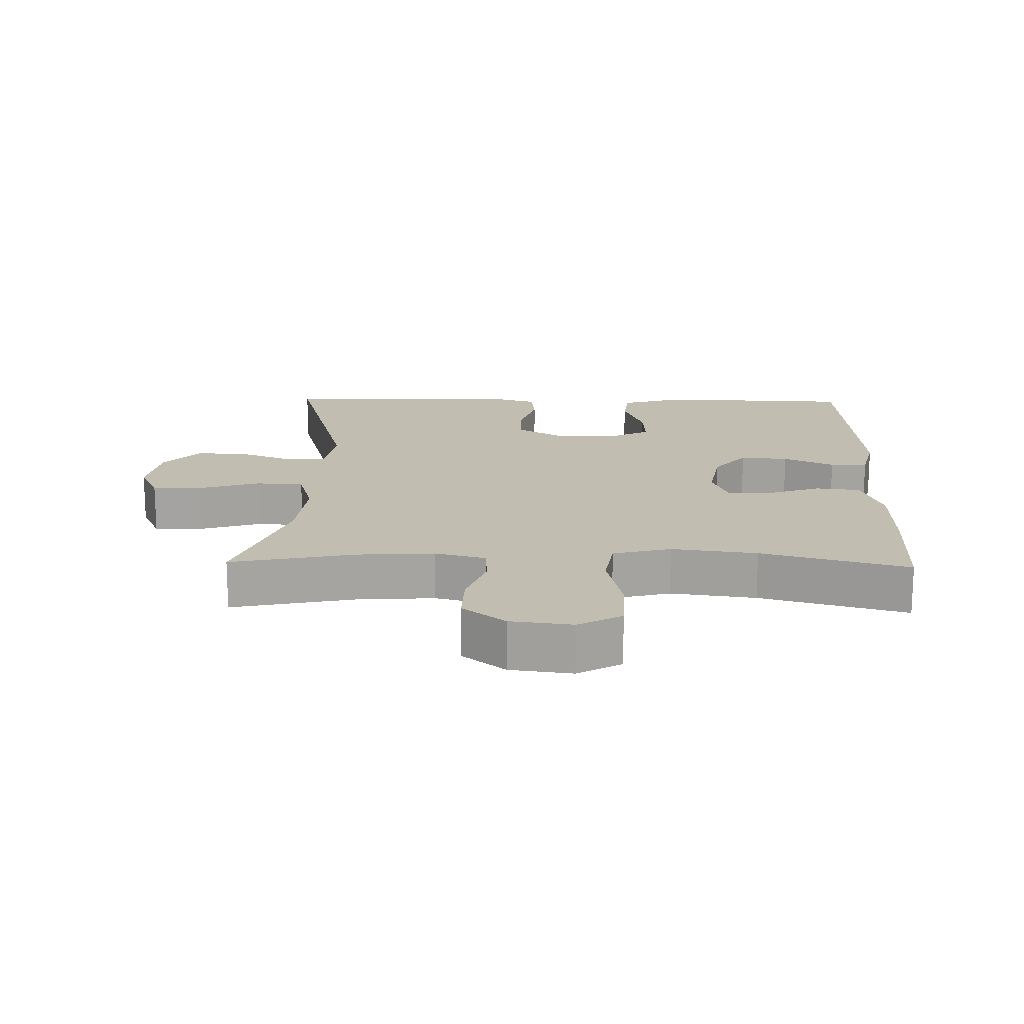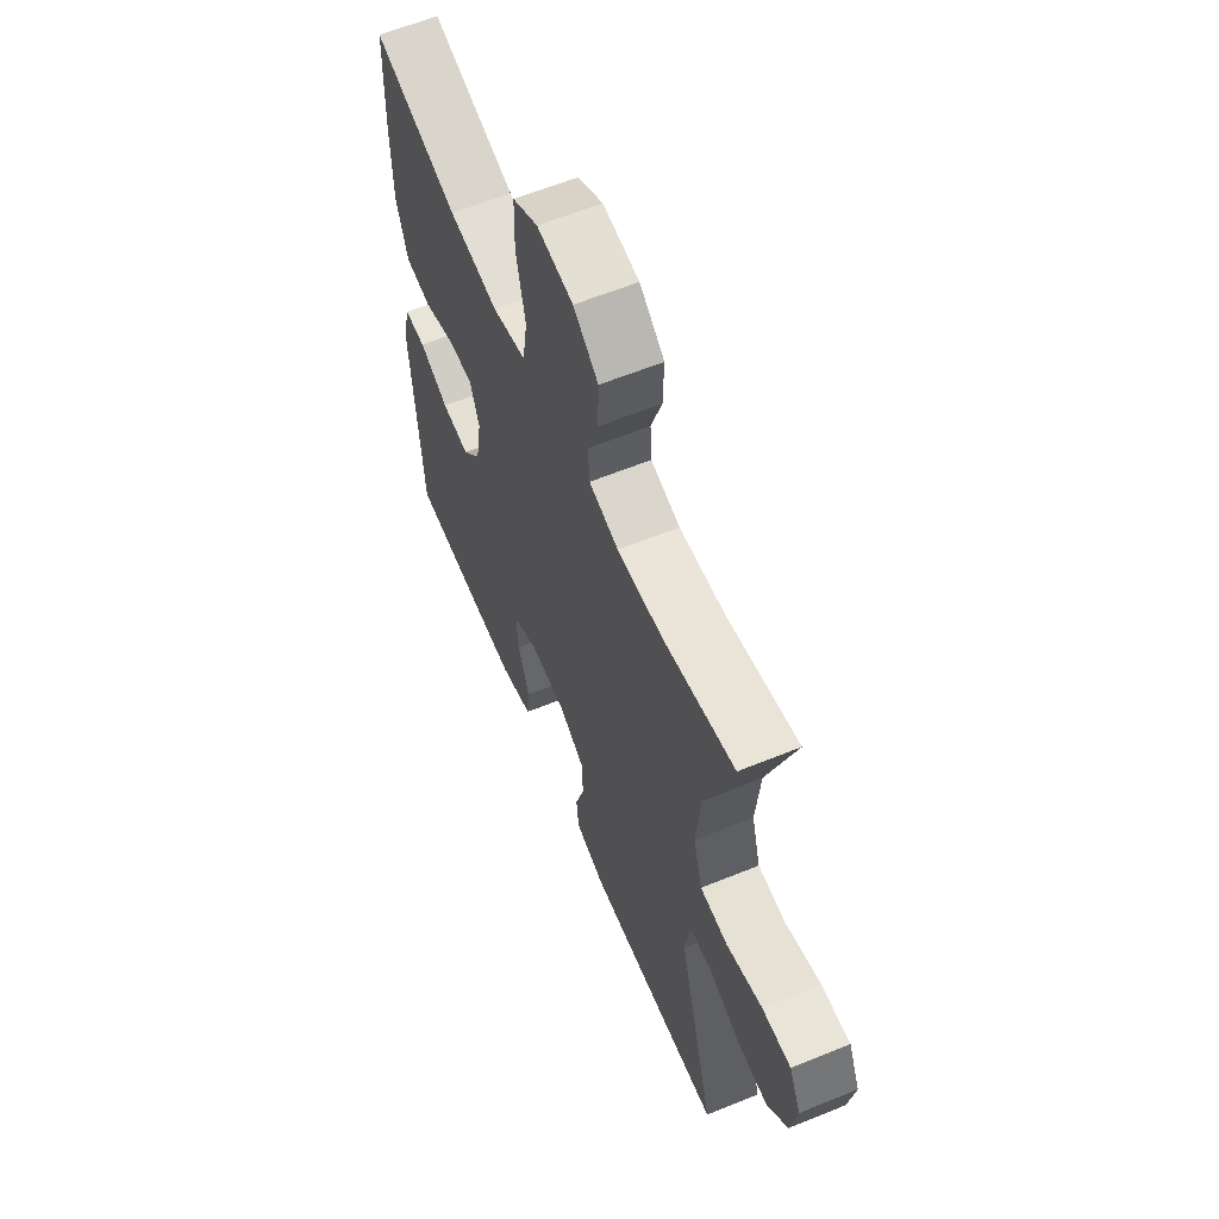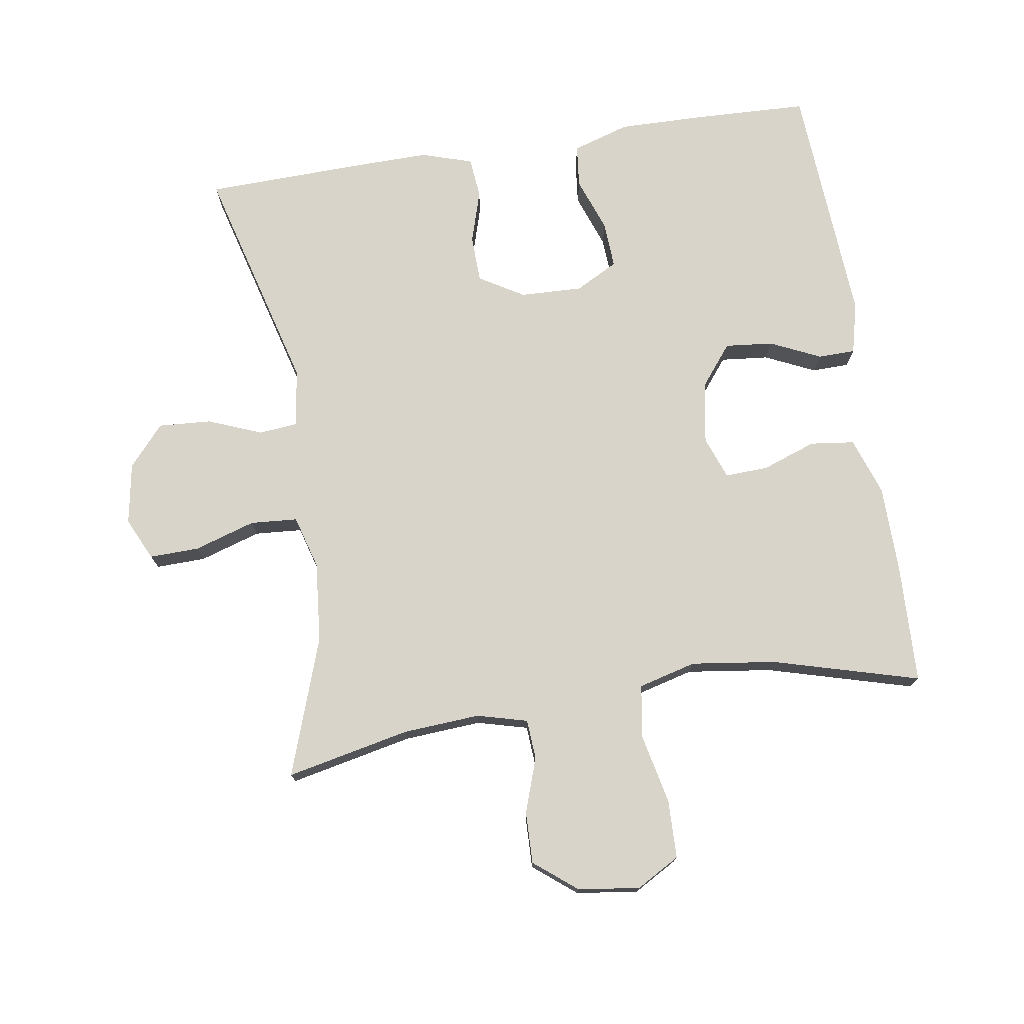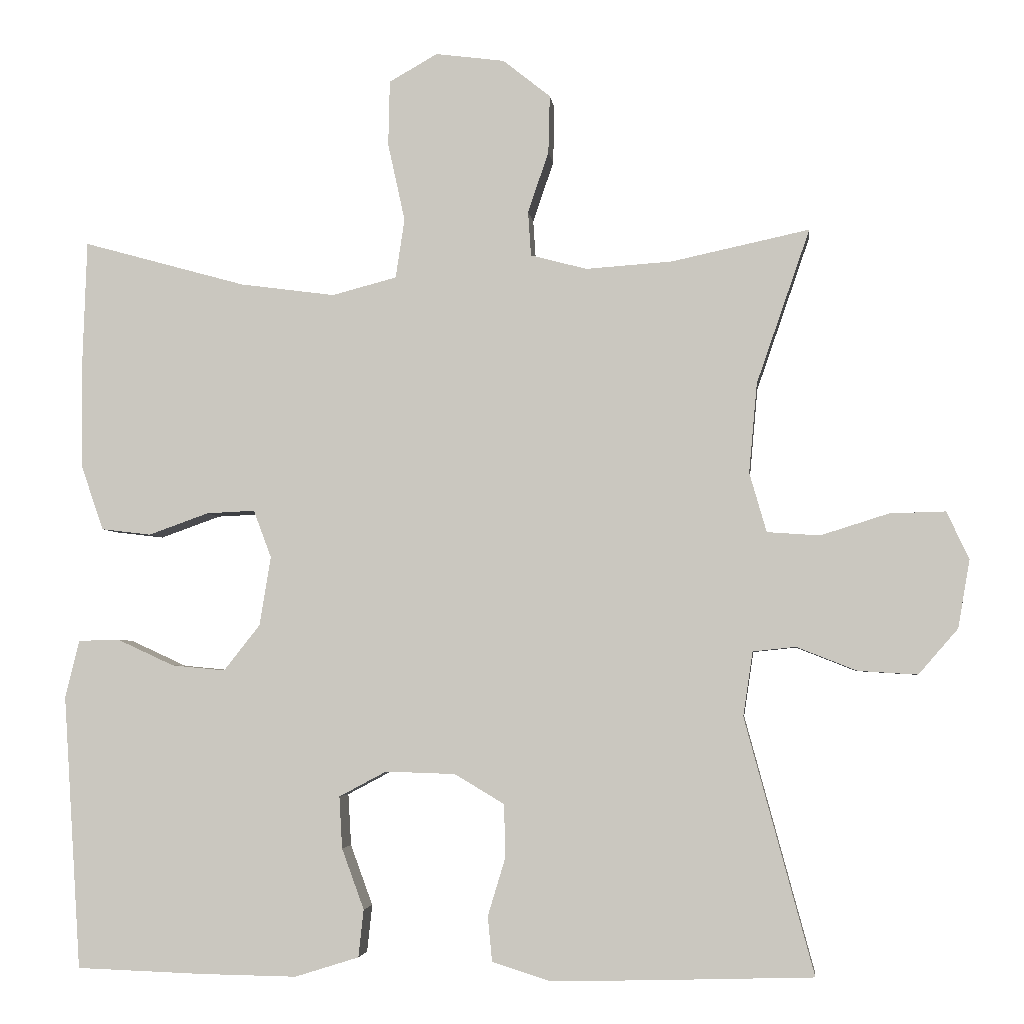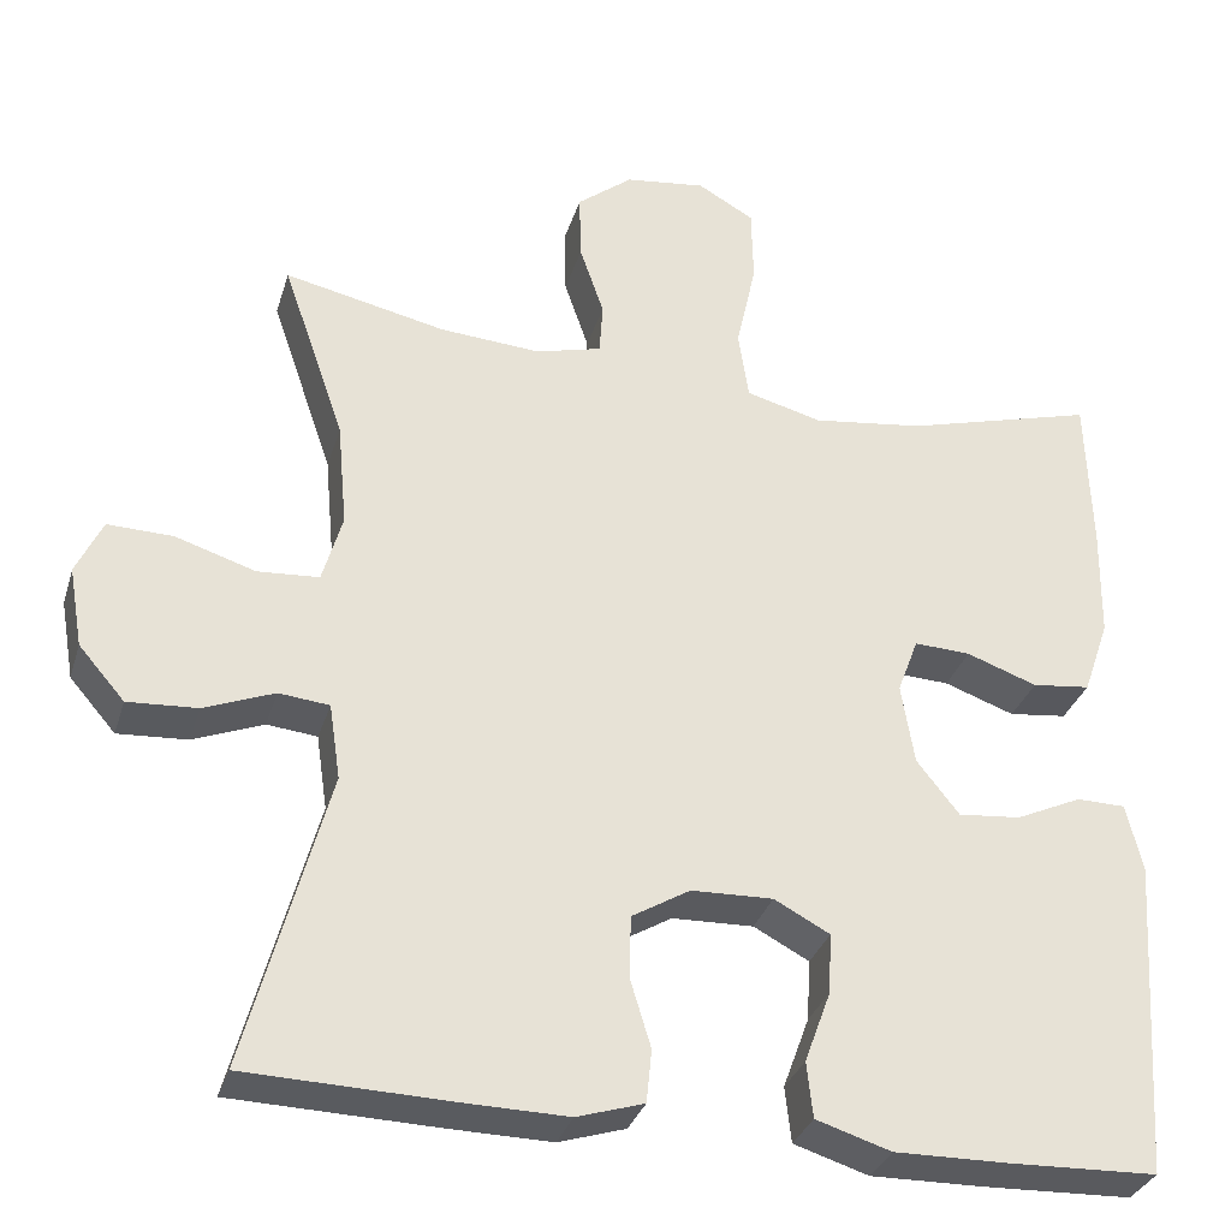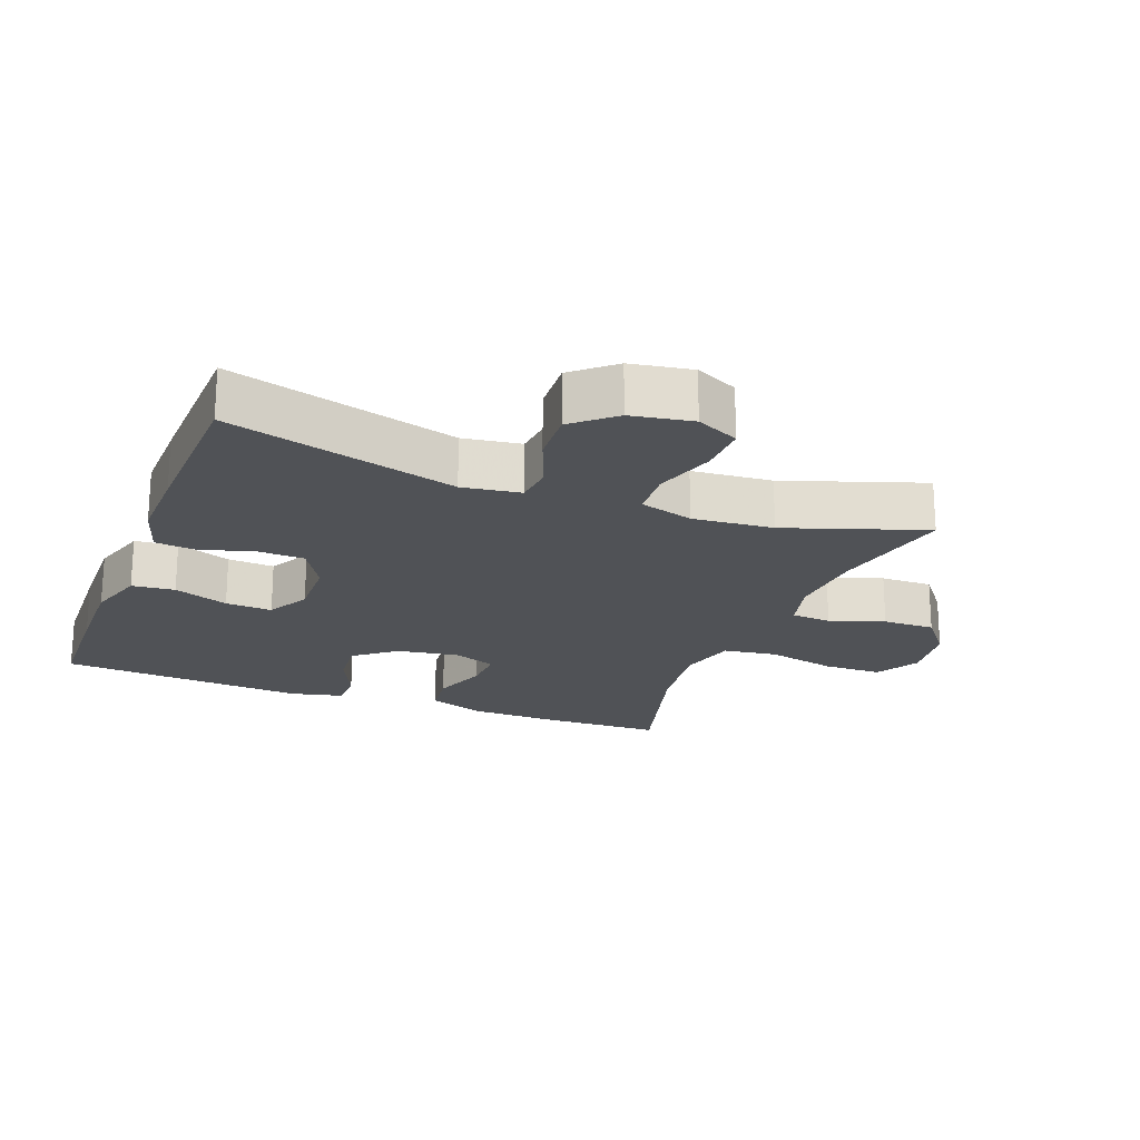
<metadata>
{"format":"obj","ext":"obj","renderer":"f3d","projection":"perspective","resolution":1024,"background":"white","views":[{"elev":16.9,"azim":1.4,"up":"+Y"},{"elev":61.0,"azim":-112.6,"up":"+Z"},{"elev":75.1,"azim":-8.8,"up":"+Y"},{"elev":-3.9,"azim":-173.7,"up":"+Z"},{"elev":-32.1,"azim":-16.1,"up":"+Z"},{"elev":-20.9,"azim":-111.2,"up":"+Y"}]}
</metadata>
<code>
v 0.5 0.07 0.5
v 0.506 0.07 0.319
v 0.504 0.07 0.188
v 0.474 0.07 0.101
v 0.407 0.07 0.093
v 0.326 0.07 0.122
v 0.261 0.07 0.125
v 0.237 0.07 0.061
v 0.252 0.07 -0.032
v 0.301 0.07 -0.094
v 0.373 0.07 -0.087
v 0.449 0.07 -0.052
v 0.505 0.07 -0.053
v 0.524 0.07 -0.131
v 0.5 0.07 -0.5
v 0.328 0.07 -0.506
v 0.199 0.07 -0.508
v 0.113 0.07 -0.481
v 0.106 0.07 -0.417
v 0.136 0.07 -0.335
v 0.14 0.07 -0.265
v 0.076 0.07 -0.231
v -0.018 0.07 -0.234
v -0.085 0.07 -0.274
v -0.087 0.07 -0.345
v -0.063 0.07 -0.424
v -0.069 0.07 -0.485
v -0.146 0.07 -0.509
v -0.263 0.07 -0.507
v -0.5 0.07 -0.5
v -0.407 0.07 -0.156
v -0.42 0.07 -0.069
v -0.478 0.07 -0.063
v -0.559 0.07 -0.095
v -0.639 0.07 -0.1
v -0.692 0.07 -0.039
v -0.708 0.07 0.053
v -0.678 0.07 0.117
v -0.603 0.07 0.115
v -0.511 0.07 0.086
v -0.44 0.07 0.091
v -0.417 0.07 0.171
v -0.428 0.07 0.292
v -0.5 0.07 0.5
v -0.314 0.07 0.46
v -0.198 0.07 0.452
v -0.122 0.07 0.472
v -0.118 0.07 0.532
v -0.146 0.07 0.614
v -0.148 0.07 0.692
v -0.084 0.07 0.743
v 0.009 0.07 0.755
v 0.074 0.07 0.718
v 0.076 0.07 0.63
v 0.053 0.07 0.525
v 0.065 0.07 0.445
v 0.152 0.07 0.422
v 0.28 0.07 0.439
v 0.5 0 0.5
v 0.506 0 0.319
v 0.504 0 0.188
v 0.474 0 0.101
v 0.407 0 0.093
v 0.326 0 0.122
v 0.261 0 0.125
v 0.237 0 0.061
v 0.252 0 -0.032
v 0.301 0 -0.094
v 0.373 0 -0.087
v 0.449 0 -0.052
v 0.505 0 -0.053
v 0.524 0 -0.131
v 0.5 0 -0.5
v 0.328 0 -0.506
v 0.199 0 -0.508
v 0.113 0 -0.481
v 0.106 0 -0.417
v 0.136 0 -0.335
v 0.14 0 -0.265
v 0.076 0 -0.231
v -0.018 0 -0.234
v -0.085 0 -0.274
v -0.087 0 -0.345
v -0.063 0 -0.424
v -0.069 0 -0.485
v -0.146 0 -0.509
v -0.263 0 -0.507
v -0.5 0 -0.5
v -0.407 0 -0.156
v -0.42 0 -0.069
v -0.478 0 -0.063
v -0.559 0 -0.095
v -0.639 0 -0.1
v -0.692 0 -0.039
v -0.708 0 0.053
v -0.678 0 0.117
v -0.603 0 0.115
v -0.511 0 0.086
v -0.44 0 0.091
v -0.417 0 0.171
v -0.428 0 0.292
v -0.5 0 0.5
v -0.314 0 0.46
v -0.198 0 0.452
v -0.122 0 0.472
v -0.118 0 0.532
v -0.146 0 0.614
v -0.148 0 0.692
v -0.084 0 0.743
v 0.009 0 0.755
v 0.074 0 0.718
v 0.076 0 0.63
v 0.053 0 0.525
v 0.065 0 0.445
v 0.152 0 0.422
v 0.28 0 0.439
f 53 54 55
f 52 53 55
f 51 52 55
f 50 51 55
f 49 50 55
f 48 49 55
f 47 48 55 56
f 46 47 56 57
f 43 44 45
f 45 46 57
f 43 45 57
f 42 43 57
f 38 39 40
f 37 38 40
f 36 37 40
f 35 36 40
f 34 35 40
f 33 34 40
f 32 33 40 41
f 42 57 58
f 41 42 58
f 32 41 58
f 31 32 58
f 29 30 31
f 28 29 31
f 27 28 31
f 26 27 31
f 25 26 31
f 18 19 20
f 17 18 20
f 16 17 20
f 15 16 20
f 14 15 20
f 13 14 20
f 12 13 20
f 11 12 20
f 10 11 20 21
f 9 10 21 22
f 4 5 6
f 3 4 6
f 2 3 6
f 1 2 6
f 58 1 6
f 58 6 7
f 31 58 7 8
f 24 25 31
f 31 8 9
f 24 31 9
f 23 24 9
f 9 22 23
f 113 112 111
f 113 111 110
f 113 110 109
f 113 109 108
f 113 108 107
f 113 107 106
f 114 113 106 105
f 115 114 105 104
f 103 102 101
f 115 104 103
f 115 103 101
f 115 101 100
f 98 97 96
f 98 96 95
f 98 95 94
f 98 94 93
f 98 93 92
f 98 92 91
f 99 98 91 90
f 116 115 100
f 116 100 99
f 116 99 90
f 116 90 89
f 89 88 87
f 89 87 86
f 89 86 85
f 89 85 84
f 89 84 83
f 78 77 76
f 78 76 75
f 78 75 74
f 78 74 73
f 78 73 72
f 78 72 71
f 78 71 70
f 78 70 69
f 79 78 69 68
f 80 79 68 67
f 64 63 62
f 64 62 61
f 64 61 60
f 64 60 59
f 64 59 116
f 65 64 116
f 66 65 116 89
f 89 83 82
f 67 66 89
f 67 89 82
f 67 82 81
f 81 80 67
f 1 59 60 2
f 2 60 61 3
f 3 61 62 4
f 4 62 63 5
f 5 63 64 6
f 6 64 65 7
f 7 65 66 8
f 8 66 67 9
f 9 67 68 10
f 10 68 69 11
f 11 69 70 12
f 12 70 71 13
f 13 71 72 14
f 14 72 73 15
f 15 73 74 16
f 16 74 75 17
f 17 75 76 18
f 18 76 77 19
f 19 77 78 20
f 20 78 79 21
f 21 79 80 22
f 22 80 81 23
f 23 81 82 24
f 24 82 83 25
f 25 83 84 26
f 26 84 85 27
f 27 85 86 28
f 28 86 87 29
f 29 87 88 30
f 30 88 89 31
f 31 89 90 32
f 32 90 91 33
f 33 91 92 34
f 34 92 93 35
f 35 93 94 36
f 36 94 95 37
f 37 95 96 38
f 38 96 97 39
f 39 97 98 40
f 40 98 99 41
f 41 99 100 42
f 42 100 101 43
f 43 101 102 44
f 44 102 103 45
f 45 103 104 46
f 46 104 105 47
f 47 105 106 48
f 48 106 107 49
f 49 107 108 50
f 50 108 109 51
f 51 109 110 52
f 52 110 111 53
f 53 111 112 54
f 54 112 113 55
f 55 113 114 56
f 56 114 115 57
f 57 115 116 58
f 58 116 59 1

</code>
